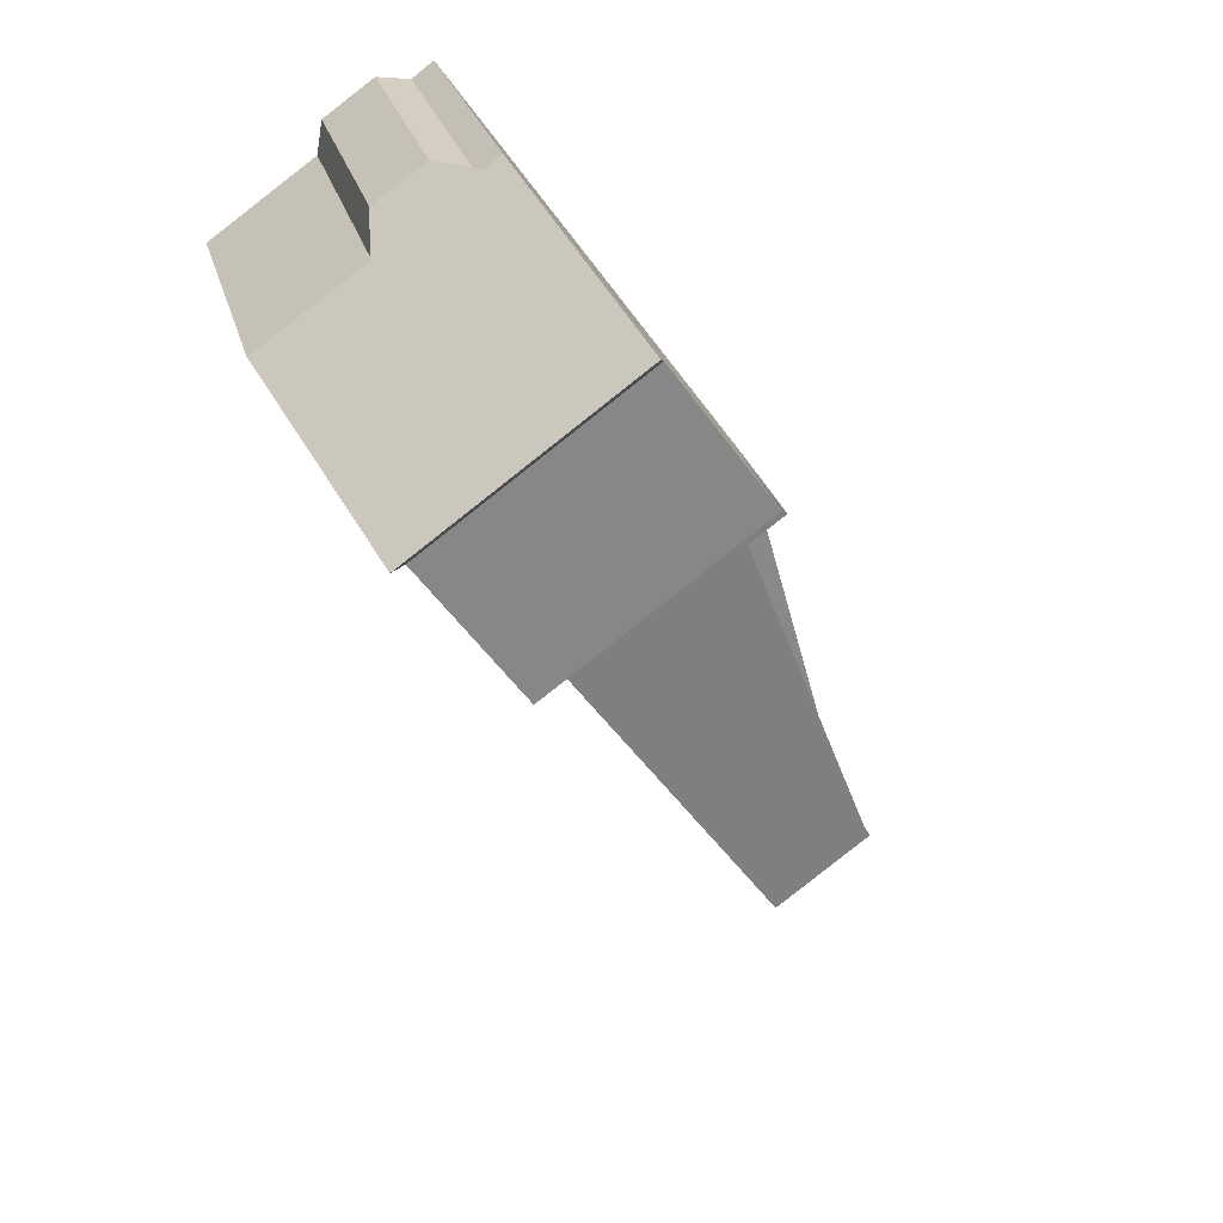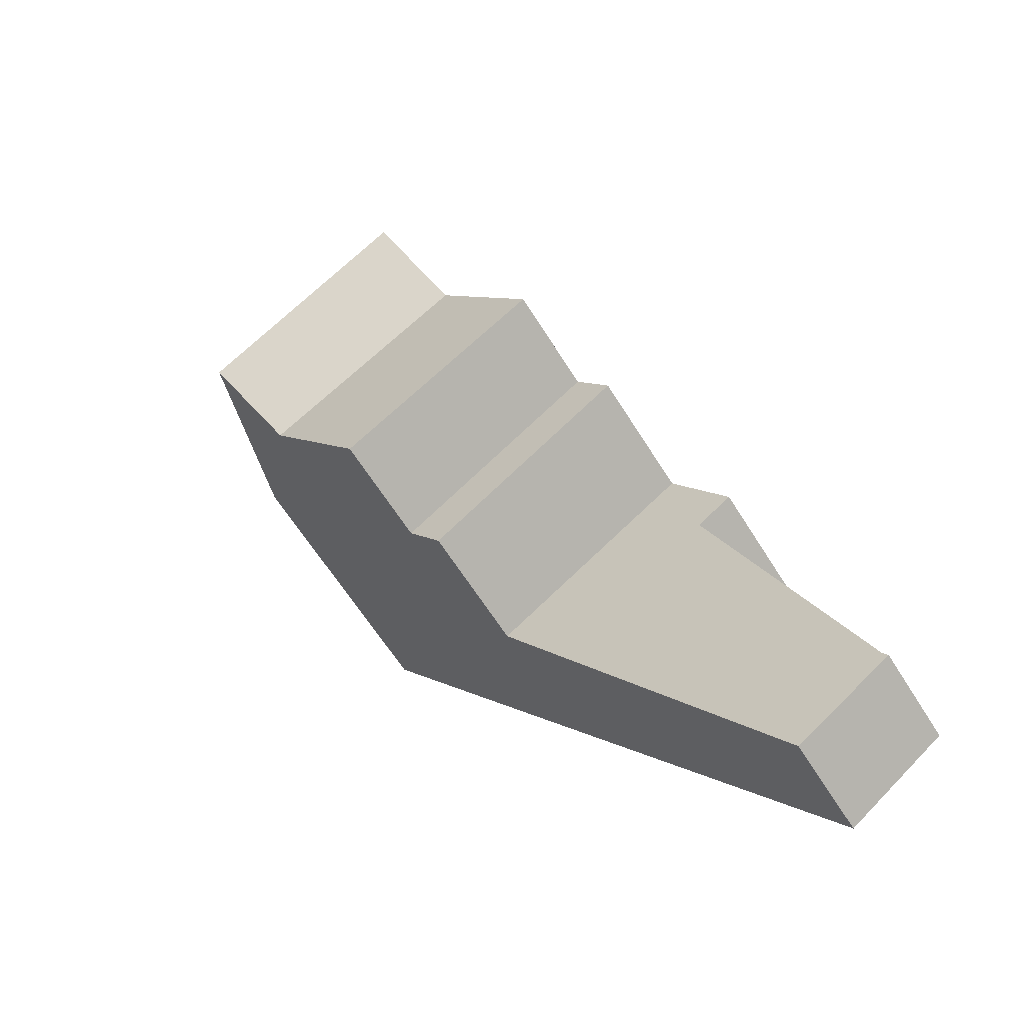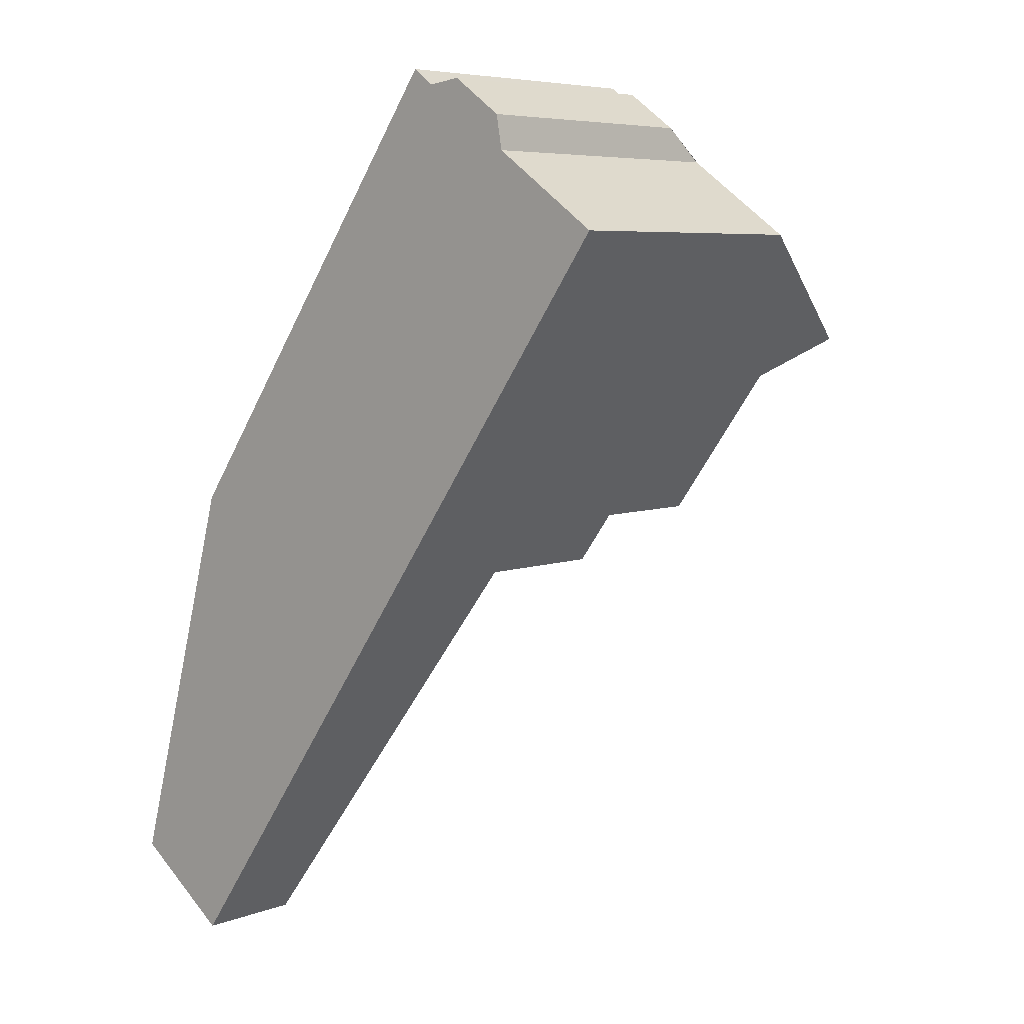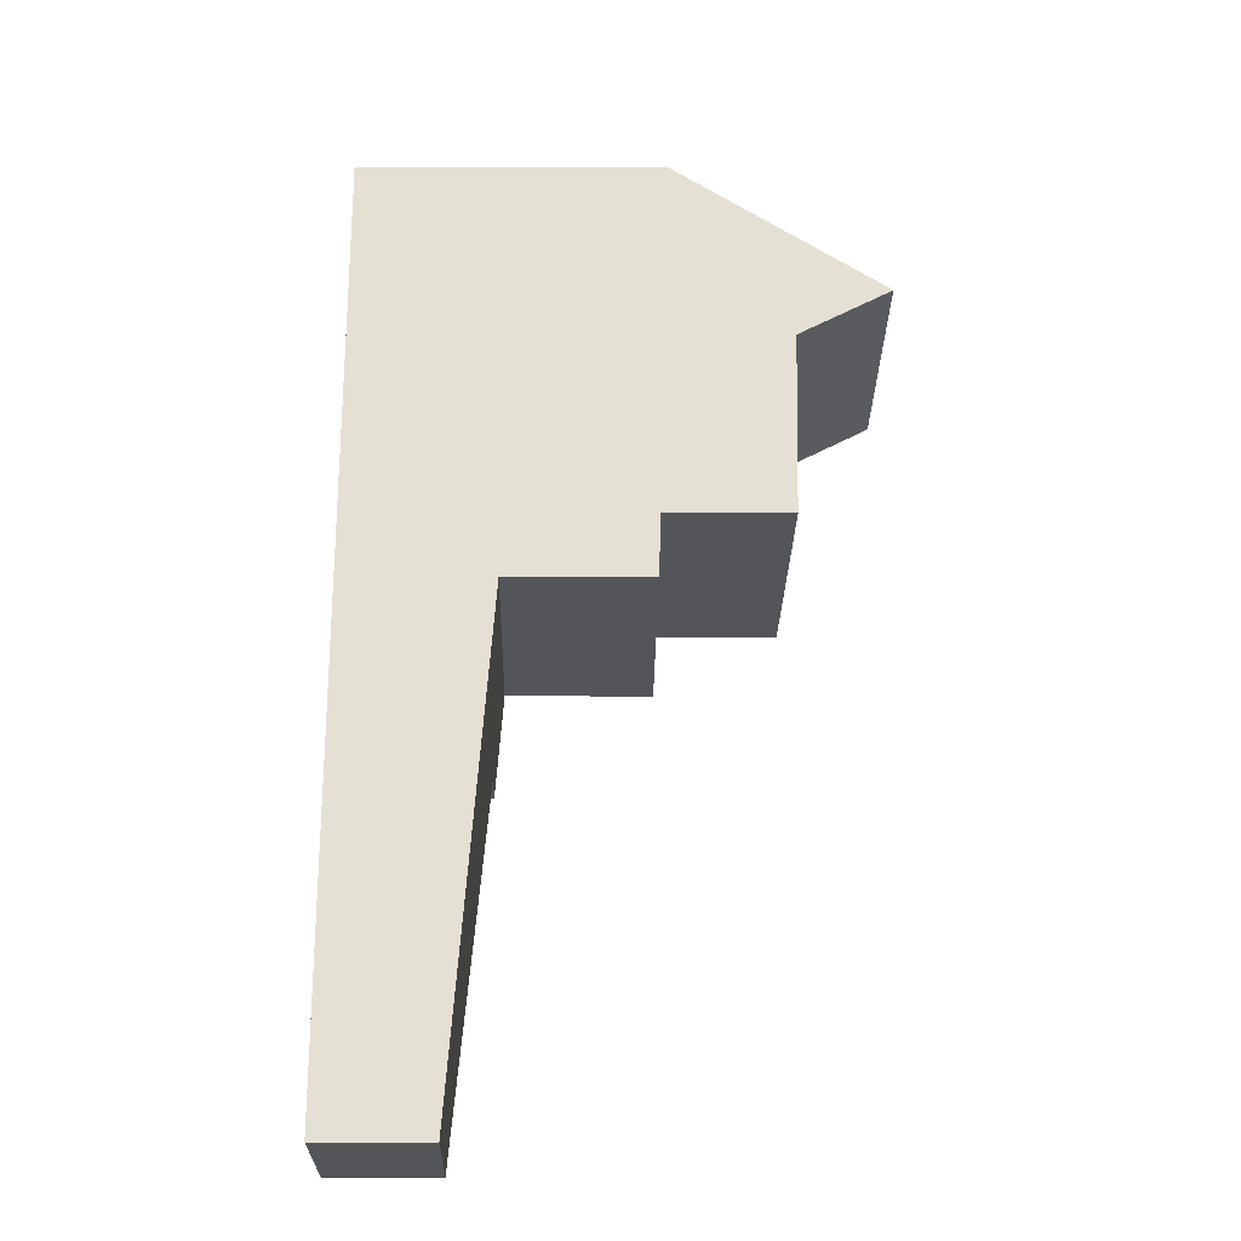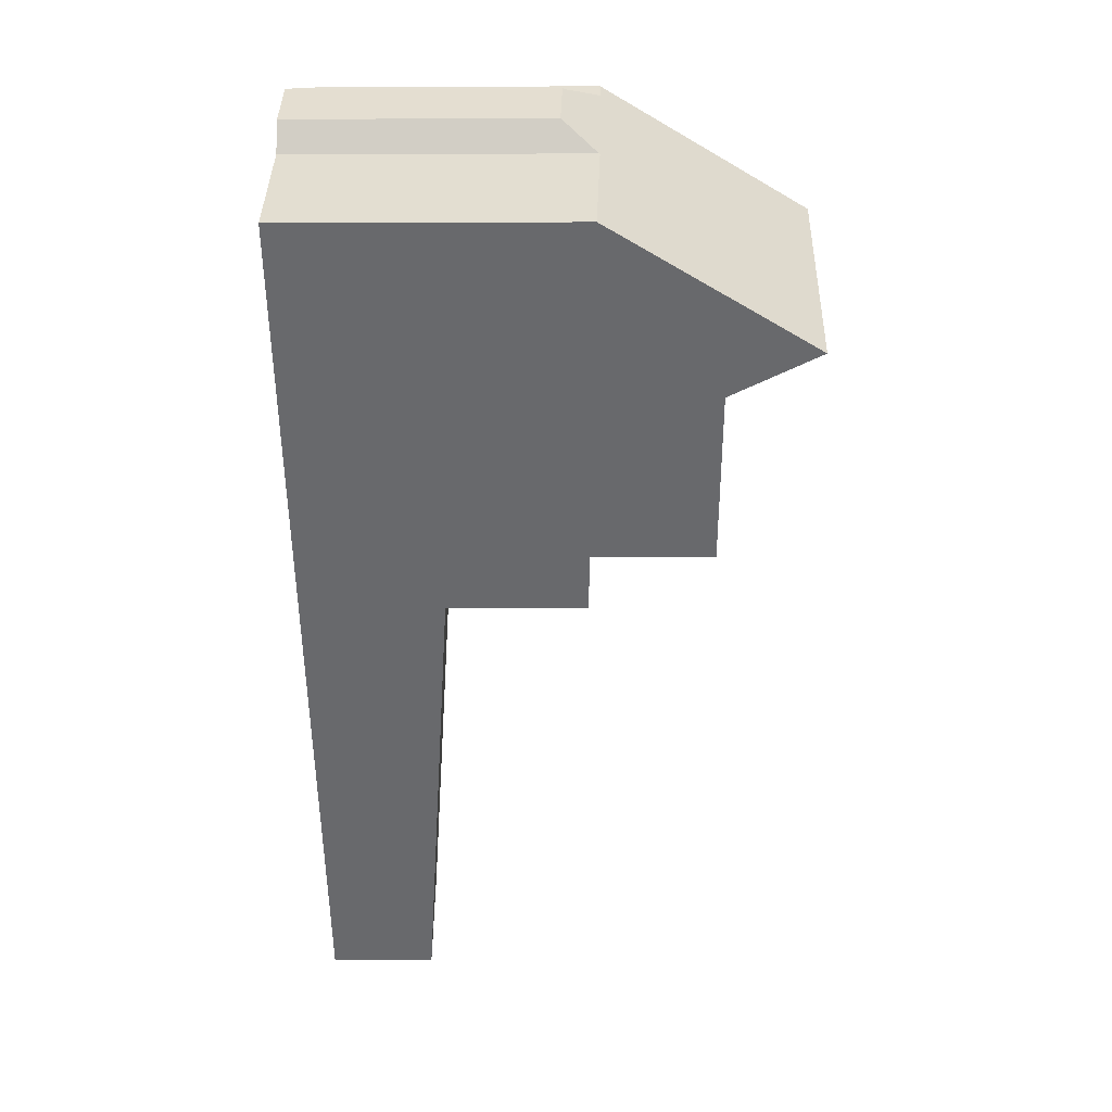
<metadata>
{"format":"obj","ext":"obj","renderer":"f3d","projection":"perspective","resolution":1024,"background":"white","views":[{"elev":27.1,"azim":-14.4,"up":"+Y"},{"elev":-62.9,"azim":31.9,"up":"+Y"},{"elev":6.3,"azim":-137.8,"up":"+Y"},{"elev":-60.0,"azim":-90.1,"up":"+Y"},{"elev":1.4,"azim":-88.5,"up":"+Y"}]}
</metadata>
<code>
v -774.4 -1135 2.842
v -776.9 -1137 2.902
v -771.9 -1144 2.265
v -774.2 -1145 2.319
v -781.1 -1126 6.407
v -785.8 -1129 6.384
v -783.5 -1127 6.428
v -783.4 -1127 5.642
v -782.3 -1126 5.654
v -781.6 -1126 6.416
v -780.5 -1137 3.127
v -775.7 -1133 3.013
v -780.2 -1127 8.86
v -784.9 -1130 8.951
v -776.5 -1132 8.74
v -781.2 -1136 8.832
v -778.8 -1129 8.815
v -783.5 -1132 8.908
v -784.1 -1131 10.87
v -779.4 -1128 10.86
v -781.1 -1126 6.419
v -785.8 -1129 6.455
v -775.7 -1133 6.125
v -780.5 -1137 6.163
v -776.5 -1132 6.168
v -781.2 -1136 6.206
v -783.5 -1132 8.908
v -778.8 -1129 8.815
v -779.4 -1128 10.86
v -784.1 -1131 10.87
v -783.5 -1127 6.438
v -785.8 -1129 6.417
v -781.1 -1126 6.46
v -779.6 -1128 10.86
v -781.2 -1126 6.458
v -780.3 -1127 8.862
v -778.9 -1129 8.817
v -781.2 -1126 6.41
v -781.2 -1126 6.42
v -775.9 -1133 3.016
v -775.9 -1133 6.127
v -776.7 -1132 6.17
v -774.6 -1135 2.846
v -778.9 -1129 8.817
v -779.6 -1128 10.86
v -776.7 -1132 8.743
v -784 -1131 10.87
v -785.7 -1129 6.418
v -785.7 -1129 6.454
v -784.8 -1130 8.949
v -783.4 -1132 8.905
v -783.4 -1132 8.905
v -784 -1131 10.87
v -785.7 -1129 6.386
v -780.3 -1137 3.124
v -780.3 -1137 6.162
v -781.1 -1135 6.205
v -774.1 -1145 2.317
v -781.1 -1135 8.83
v -780.3 -1137 6.162
v -775.9 -1133 6.127
v -775.7 -1133 3.013
v -775.9 -1133 3.016
v -775.7 -1133 6.125
v -780.3 -1137 3.124
v -780.5 -1137 3.127
v -780.5 -1137 6.163
v -776.1 -1133 6.128
v -779.2 -1129 8.821
v -779.8 -1128 10.86
v -781.5 -1126 6.422
v -781.4 -1126 6.456
v -779.2 -1129 8.821
v -779.8 -1128 10.86
v -780.5 -1127 8.866
v -781.5 -1126 6.414
v -776.1 -1133 3.021
v -776.1 -1133 6.128
v -776.9 -1132 6.171
v -776.1 -1133 3.021
v -776.9 -1132 8.746
v -774.7 -1135 2.85
v -775.7 -1134 2.997
v -775.6 -1133 2.993
v -780.3 -1137 3.109
v -780.2 -1137 3.107
v -775.9 -1134 3.001
v -782 -1126 6.426
v -782 -1126 6.452
v -776.6 -1134 3.033
v -776.4 -1134 3.014
v -780.3 -1129 10.86
v -781 -1128 8.876
v -782.2 -1126 5.734
v -776.6 -1134 3.033
v -776.6 -1134 6.132
v -777.4 -1133 6.175
v -777.4 -1133 8.756
v -775.3 -1136 2.863
v -776.6 -1134 6.132
v -779.7 -1130 8.831
v -780.3 -1129 10.86
v -779.7 -1130 8.831
v -781.1 -1135 8.83
v -777.4 -1133 8.756
v -781.1 -1135 6.205
v -777.4 -1133 6.175
v -776.9 -1132 8.746
v -776.7 -1132 8.743
v -776.9 -1132 6.171
v -776.7 -1132 6.17
v -776.5 -1132 8.74
v -776.5 -1132 6.168
v -781.2 -1136 8.832
v -781.2 -1136 6.206
v -775.5 -1134 2.947
v -776 -1135 2.96
v -775.2 -1134 2.939
v -775.3 -1134 2.943
v -779.8 -1137 3.051
v -779.9 -1137 3.053
v -775.1 -1135 2.901
v -775.6 -1135 2.913
v -774.8 -1135 2.892
v -775 -1135 2.896
v -779.4 -1138 3.004
v -779.5 -1138 3.007
v -779.9 -1136 3.113
v -779.7 -1136 3.095
v -779.9 -1136 6.158
v -783 -1132 8.896
v -783.6 -1131 10.87
v -783 -1132 8.896
v -780.7 -1135 8.821
v -780.7 -1135 6.201
v -779.3 -1137 3.039
v -778.9 -1137 2.992
v -773.6 -1145 2.305
v -783.6 -1131 10.87
v -785.2 -1129 6.422
v -785.2 -1129 6.451
v -784.3 -1130 8.939
v -785.3 -1129 6.395
v -779.9 -1136 3.113
v -779.9 -1136 6.158
v -780.7 -1135 6.201
v -780.7 -1135 8.821
v -778.9 -1135 3.089
v -778.8 -1136 3.071
v -778.3 -1136 3.016
v -778 -1137 2.969
v -772.7 -1144 2.282
v -782.6 -1130 10.87
v -784.2 -1128 6.431
v -784.2 -1128 6.443
v -783.3 -1129 8.92
v -784.2 -1128 6.414
v -778.9 -1135 3.089
v -778.9 -1135 6.15
v -779.7 -1134 6.193
v -779.7 -1134 8.802
v -778.9 -1135 6.15
v -782 -1131 8.877
v -782.6 -1130 10.87
v -782 -1131 8.877
v -779.7 -1134 8.802
v -779.7 -1134 6.193
v -778.2 -1135 6.145
v -781.3 -1131 8.863
v -781.9 -1130 10.86
v -781.3 -1131 8.863
v -779 -1134 8.788
v -779 -1134 6.188
v -778.2 -1135 3.073
v -778.1 -1135 3.054
v -777.6 -1136 2.999
v -777.3 -1136 2.952
v -772 -1144 2.266
v -781.9 -1130 10.86
v -783.6 -1127 6.438
v -783.6 -1127 6.438
v -782.6 -1129 8.907
v -783.6 -1127 6.428
v -778.2 -1135 3.073
v -778.2 -1135 6.145
v -779 -1134 6.188
v -779 -1134 8.788
v -777.6 -1137 2.926
v -778.6 -1138 2.949
v -774.8 -1135 2.858
v -775.3 -1136 2.87
v -774.5 -1135 2.849
v -774.6 -1135 2.853
v -779.1 -1138 2.961
v -779.2 -1138 2.964
v -777 -1137 2.909
v -772.7 -1144 2.285
v -773.6 -1145 2.308
v -774.1 -1145 2.319
v -774.2 -1145 2.322
v -772 -1144 2.268
v -772 -1144 2.269
v -774.6 -1135 2.846
v -774.4 -1135 2.842
v -774.4 -1135 0
v -774.6 -1135 4.441e-16
v -772 -1144 2.268
v -776.9 -1137 2.902
v -776.9 -1137 0
v -772 -1144 0
v -772 -1144 2.266
v -771.9 -1144 2.265
v -771.9 -1144 0
v -772 -1144 0
v -774.2 -1145 2.322
v -774.2 -1145 2.319
v -774.2 -1145 0
v -774.2 -1145 0
v -781.1 -1126 6.419
v -781.1 -1126 6.407
v -781.1 -1126 0
v -781.1 -1126 0
v -785.7 -1129 6.386
v -785.8 -1129 6.384
v -785.8 -1129 0
v -785.7 -1129 0
v -783.4 -1127 5.642
v -783.5 -1127 6.428
v -783.5 -1127 -8.882e-16
v -783.4 -1127 -8.882e-16
v -782.3 -1126 5.654
v -783.4 -1127 5.642
v -783.4 -1127 -8.882e-16
v -782.3 -1126 0
v -782.2 -1126 5.734
v -782.3 -1126 5.654
v -782.3 -1126 0
v -782.2 -1126 0
v -781.5 -1126 6.414
v -781.6 -1126 6.416
v -781.6 -1126 0
v -781.5 -1126 0
v -779.4 -1128 10.86
v -780.2 -1127 8.86
v -780.2 -1127 0
v -779.4 -1128 0
v -785.8 -1129 6.455
v -784.9 -1130 8.951
v -784.9 -1130 0
v -785.8 -1129 0
v -784.1 -1131 10.87
v -783.5 -1132 8.908
v -783.5 -1132 0
v -784.1 -1131 0
v -778.8 -1129 8.815
v -779.4 -1128 10.86
v -779.4 -1128 0
v -778.8 -1129 0
v -781.1 -1126 6.46
v -781.1 -1126 6.419
v -781.1 -1126 0
v -781.1 -1126 0
v -785.8 -1129 6.417
v -785.8 -1129 6.455
v -785.8 -1129 0
v -785.8 -1129 -8.882e-16
v -776.5 -1132 8.74
v -778.8 -1129 8.815
v -778.8 -1129 0
v -776.5 -1132 0
v -784.9 -1130 8.951
v -784.1 -1131 10.87
v -784.1 -1131 0
v -784.9 -1130 0
v -785.8 -1129 6.384
v -785.8 -1129 6.417
v -785.8 -1129 -8.882e-16
v -785.8 -1129 0
v -780.2 -1127 8.86
v -781.1 -1126 6.46
v -781.1 -1126 0
v -780.2 -1127 0
v -781.1 -1126 6.407
v -781.2 -1126 6.41
v -781.2 -1126 8.882e-16
v -781.1 -1126 0
v -774.7 -1135 2.85
v -774.6 -1135 2.846
v -774.6 -1135 4.441e-16
v -774.7 -1135 0
v -785.3 -1129 6.395
v -785.7 -1129 6.386
v -785.7 -1129 0
v -785.3 -1129 0
v -774.2 -1145 2.319
v -774.1 -1145 2.317
v -774.1 -1145 0
v -774.2 -1145 0
v -775.6 -1133 2.993
v -775.7 -1133 3.013
v -775.7 -1133 -4.441e-16
v -775.6 -1133 0
v -781.2 -1136 6.206
v -780.5 -1137 6.163
v -780.5 -1137 8.882e-16
v -781.2 -1136 0
v -781.2 -1126 6.41
v -781.5 -1126 6.414
v -781.5 -1126 0
v -781.2 -1126 8.882e-16
v -775.3 -1136 2.863
v -774.7 -1135 2.85
v -774.7 -1135 0
v -775.3 -1136 0
v -775.2 -1134 2.939
v -775.6 -1133 2.993
v -775.6 -1133 0
v -775.2 -1134 -4.441e-16
v -780.5 -1137 3.127
v -780.3 -1137 3.109
v -780.3 -1137 0
v -780.5 -1137 -4.441e-16
v -781.6 -1126 6.416
v -782.2 -1126 5.734
v -782.2 -1126 0
v -781.6 -1126 0
v -776.9 -1137 2.902
v -775.3 -1136 2.863
v -775.3 -1136 0
v -776.9 -1137 0
v -775.7 -1133 6.125
v -776.5 -1132 6.168
v -776.5 -1132 0
v -775.7 -1133 -8.882e-16
v -783.5 -1132 8.908
v -781.2 -1136 8.832
v -781.2 -1136 0
v -783.5 -1132 0
v -774.8 -1135 2.892
v -775.2 -1134 2.939
v -775.2 -1134 -4.441e-16
v -774.8 -1135 0
v -780.3 -1137 3.109
v -779.9 -1137 3.053
v -779.9 -1137 0
v -780.3 -1137 0
v -774.5 -1135 2.849
v -774.8 -1135 2.892
v -774.8 -1135 0
v -774.5 -1135 0
v -779.9 -1137 3.053
v -779.5 -1138 3.007
v -779.5 -1138 0
v -779.9 -1137 0
v -774.1 -1145 2.317
v -773.6 -1145 2.305
v -773.6 -1145 0
v -774.1 -1145 0
v -784.2 -1128 6.414
v -785.3 -1129 6.395
v -785.3 -1129 0
v -784.2 -1128 0
v -773.6 -1145 2.305
v -772.7 -1144 2.282
v -772.7 -1144 0
v -773.6 -1145 0
v -783.6 -1127 6.428
v -784.2 -1128 6.414
v -784.2 -1128 0
v -783.6 -1127 0
v -772.7 -1144 2.282
v -772 -1144 2.266
v -772 -1144 0
v -772.7 -1144 0
v -783.5 -1127 6.428
v -783.6 -1127 6.428
v -783.6 -1127 0
v -783.5 -1127 -8.882e-16
v -774.4 -1135 2.842
v -774.5 -1135 2.849
v -774.5 -1135 0
v -774.4 -1135 0
v -779.5 -1138 3.007
v -779.2 -1138 2.964
v -779.2 -1138 0
v -779.5 -1138 0
v -779.2 -1138 2.964
v -774.2 -1145 2.322
v -774.2 -1145 0
v -779.2 -1138 0
v -771.9 -1144 2.265
v -772 -1144 2.268
v -772 -1144 0
v -771.9 -1144 0
v -781.1 -1126 0
v -774.4 -1135 0
v -776.9 -1137 0
v -771.9 -1144 0
v -774.2 -1145 0
v -785.8 -1129 0
v -783.5 -1127 0
v -783.4 -1127 0
v -782.3 -1126 0
v -781.6 -1126 0
f 48 32 6 54
f 56 24 11 55
f 45 20 17 44
f 47 30 14 50
f 89 31 88
f 59 16 26 57
f 49 22 32 48
f 50 14 22 49
f 35 33 13 36
f 38 5 21 39
f 40 12 23 41
f 70 45 44 69
f 36 13 29 34
f 39 21 33 35
f 42 25 15 46
f 141 49 48 140
f 142 50 49 141
f 52 18 19 53
f 140 48 54 143
f 145 56 55 144
f 139 47 50 142
f 147 59 57 146
f 111 61 68 110
f 119 83 84 118
f 113 64 61 111
f 121 85 86 120
f 106 60 67 115
f 136 120 86 129
f 102 70 69 101
f 71 39 35 72
f 72 35 36 75
f 76 38 39 71
f 77 40 41 78
f 75 36 34 74
f 79 42 46 81
f 110 68 100 107
f 116 87 83 119
f 83 63 62 84
f 85 66 65 86
f 129 86 65 128
f 87 80 63 83
f 88 71 72 89
f 90 80 87 91
f 89 72 75 93
f 94 10 76 71 88
f 95 77 78 96
f 93 75 74 92
f 97 79 81 98
f 117 91 87 116
f 170 102 101 169
f 173 107 100 168
f 171 103 105 172
f 108 73 37 109
f 109 37 28 112
f 114 27 51 104
f 105 103 73 108
f 123 117 116 122
f 125 119 118 124
f 127 121 120 126
f 137 126 120 136
f 122 116 119 125
f 191 123 122 190
f 193 125 124 192
f 195 127 126 194
f 194 126 137 189
f 190 122 125 193
f 149 129 128 148
f 131 52 53 132
f 130 60 106 135
f 134 104 51 133
f 151 137 136 150
f 189 137 151 188
f 155 141 140 154
f 156 142 141 155
f 154 140 143 157
f 159 145 144 158
f 153 139 142 156
f 161 147 146 160
f 150 136 129 149
f 175 149 148 174
f 177 151 150 176
f 188 151 177 196
f 181 155 154 180
f 182 156 155 181
f 180 154 157 183
f 185 159 158 184
f 179 153 156 182
f 187 161 160 186
f 176 150 149 175
f 163 131 132 164
f 162 130 135 167
f 166 134 133 165
f 169 163 164 170
f 168 162 167 173
f 172 166 165 171
f 174 90 91 175
f 176 117 123 177
f 196 177 123 191
f 180 31 181
f 181 31 89 93 182
f 183 7 8 9 94 88 31 180
f 184 95 96 185
f 182 93 92 179
f 186 97 98 187
f 175 91 117 176
f 198 189 188 197
f 190 82 99 191
f 192 1 43 193
f 200 195 194 199
f 199 194 189 198
f 193 43 82 190
f 202 196 191 99 2 201
f 197 188 196 202
f 197 152 138 198
f 199 58 4 200
f 198 138 58 199
f 201 3 178 202
f 202 178 152 197
f 204 205 206 203
f 208 209 210 207
f 212 213 214 211
f 216 217 218 215
f 220 221 222 219
f 224 225 226 223
f 228 229 230 227
f 232 233 234 231
f 236 237 238 235
f 240 241 242 239
f 244 245 246 243
f 248 249 250 247
f 252 253 254 251
f 256 257 258 255
f 260 261 262 259
f 264 265 266 263
f 268 269 270 267
f 272 273 274 271
f 276 277 278 275
f 280 281 282 279
f 284 285 286 283
f 288 289 290 287
f 292 293 294 291
f 296 297 298 295
f 300 301 302 299
f 304 305 306 303
f 308 309 310 307
f 312 313 314 311
f 316 317 318 315
f 320 321 322 319
f 324 325 326 323
f 328 329 330 327
f 332 333 334 331
f 336 337 338 335
f 340 341 342 339
f 344 345 346 343
f 348 349 350 347
f 352 353 354 351
f 356 357 358 355
f 360 361 362 359
f 364 365 366 363
f 368 369 370 367
f 372 373 374 371
f 376 377 378 375
f 380 381 382 379
f 384 385 386 383
f 388 389 390 387
f 392 393 394 391
f 396 397 398 399 400 401 402 403 404 395

</code>
